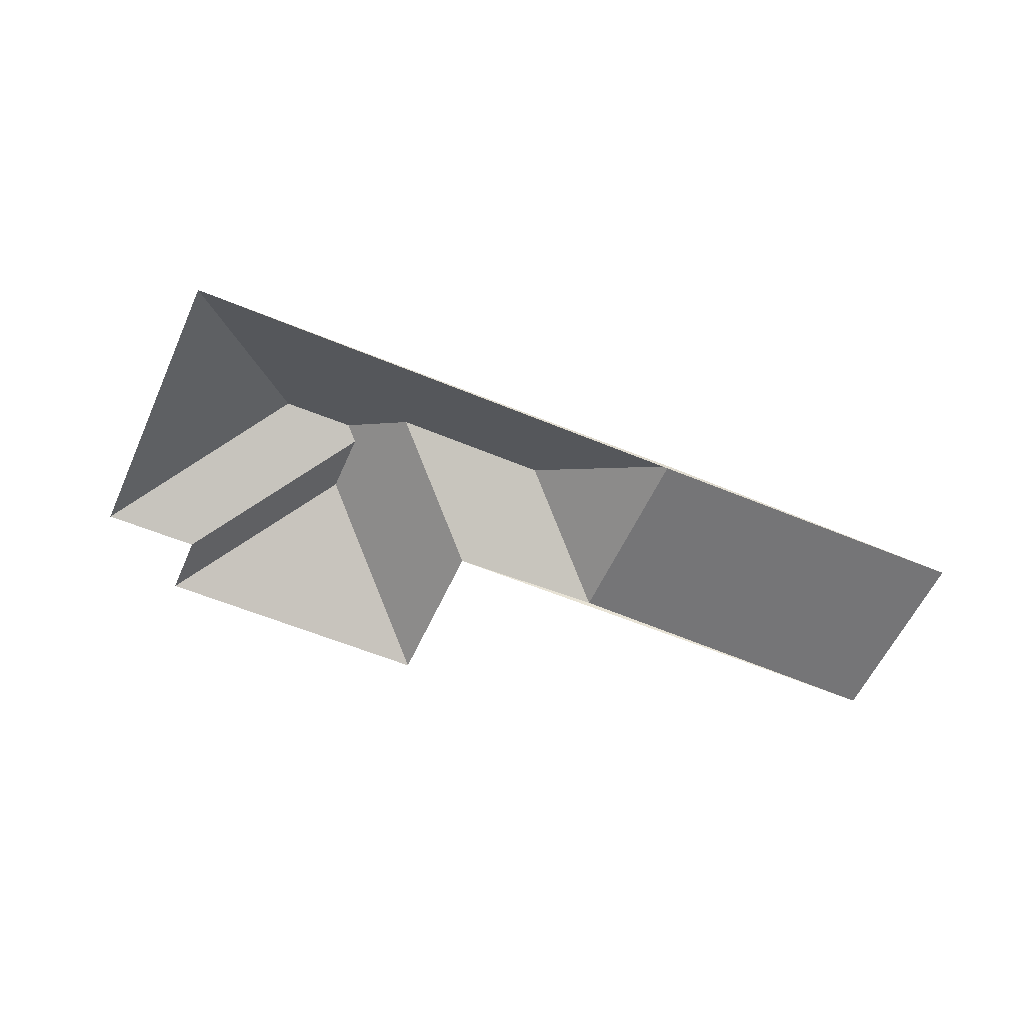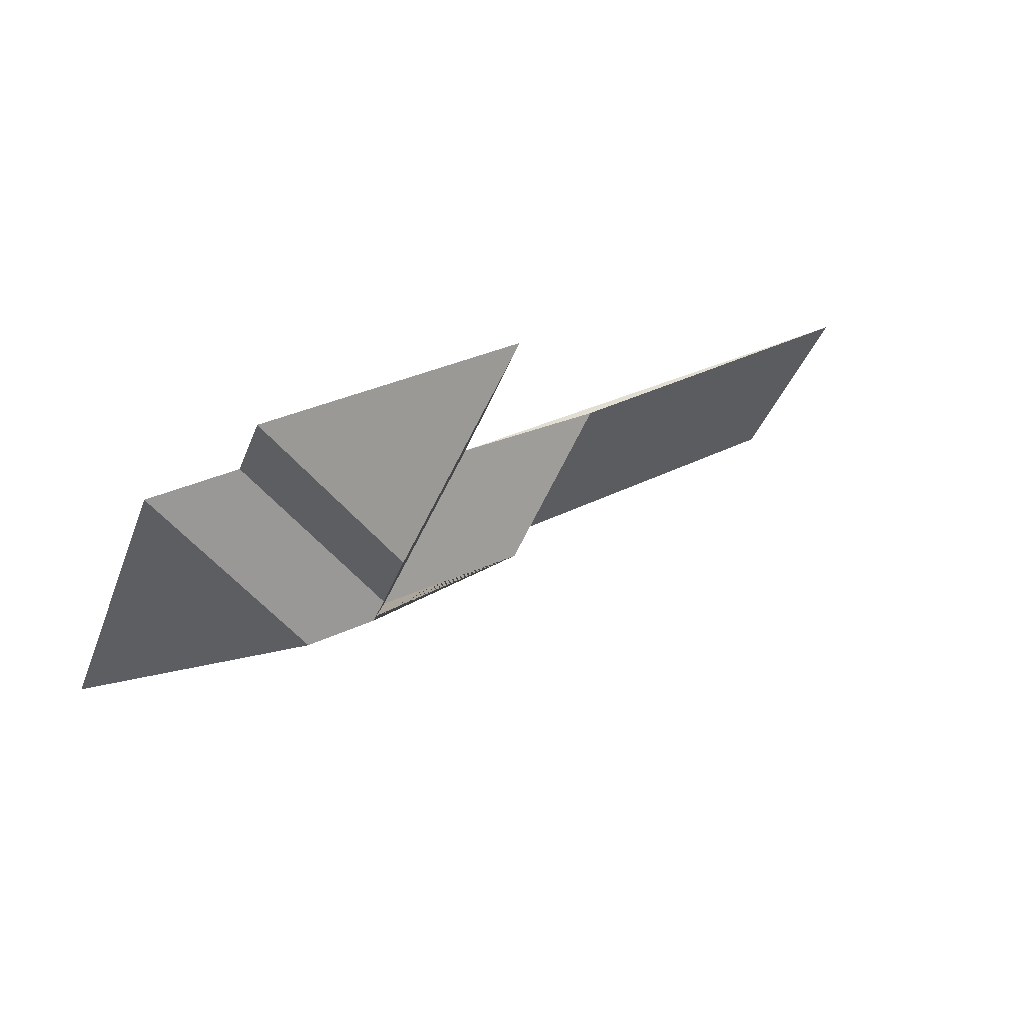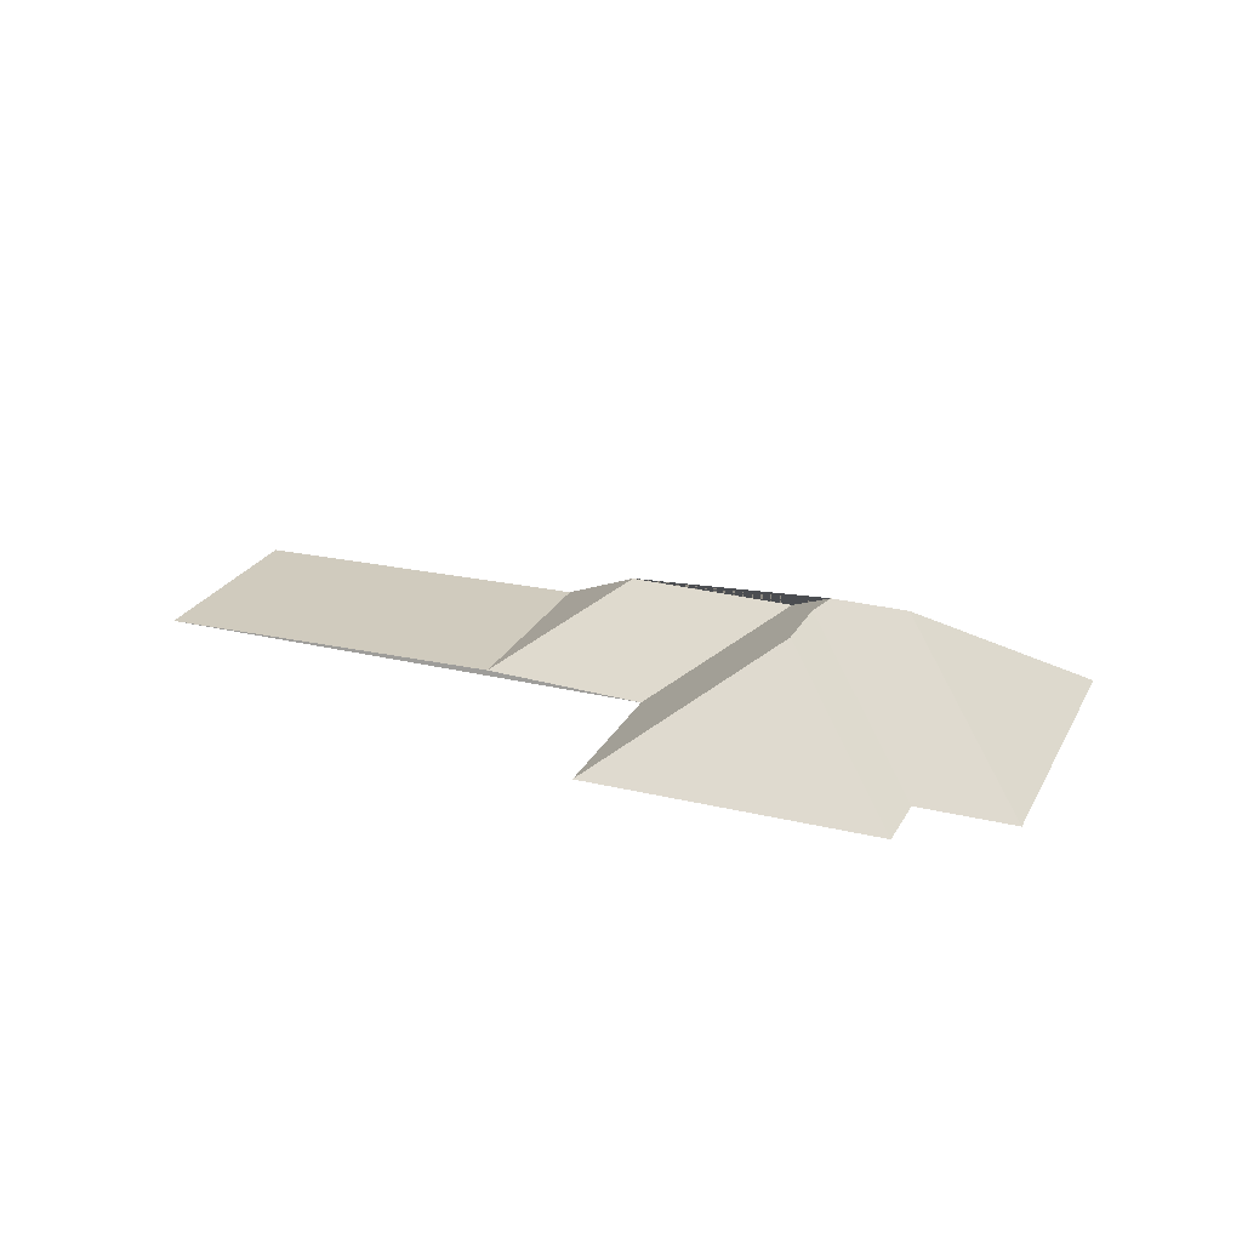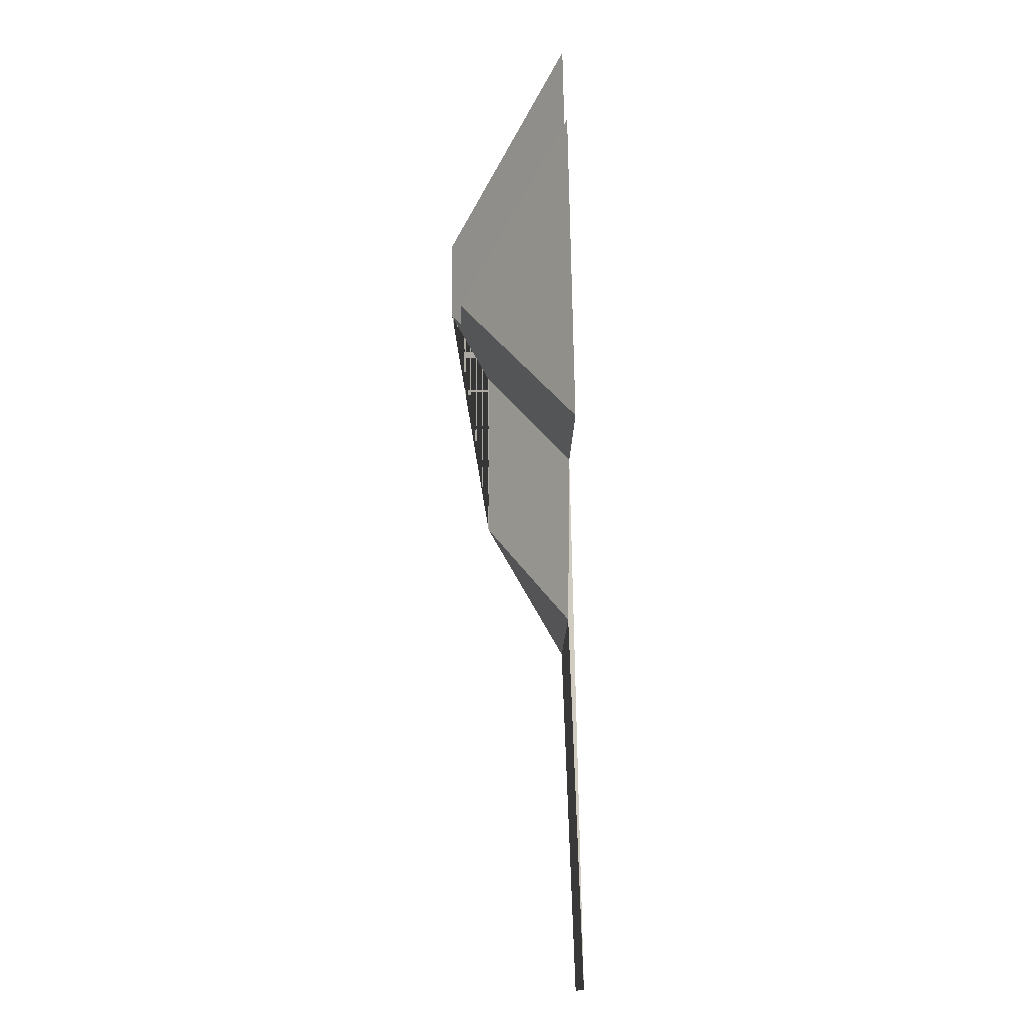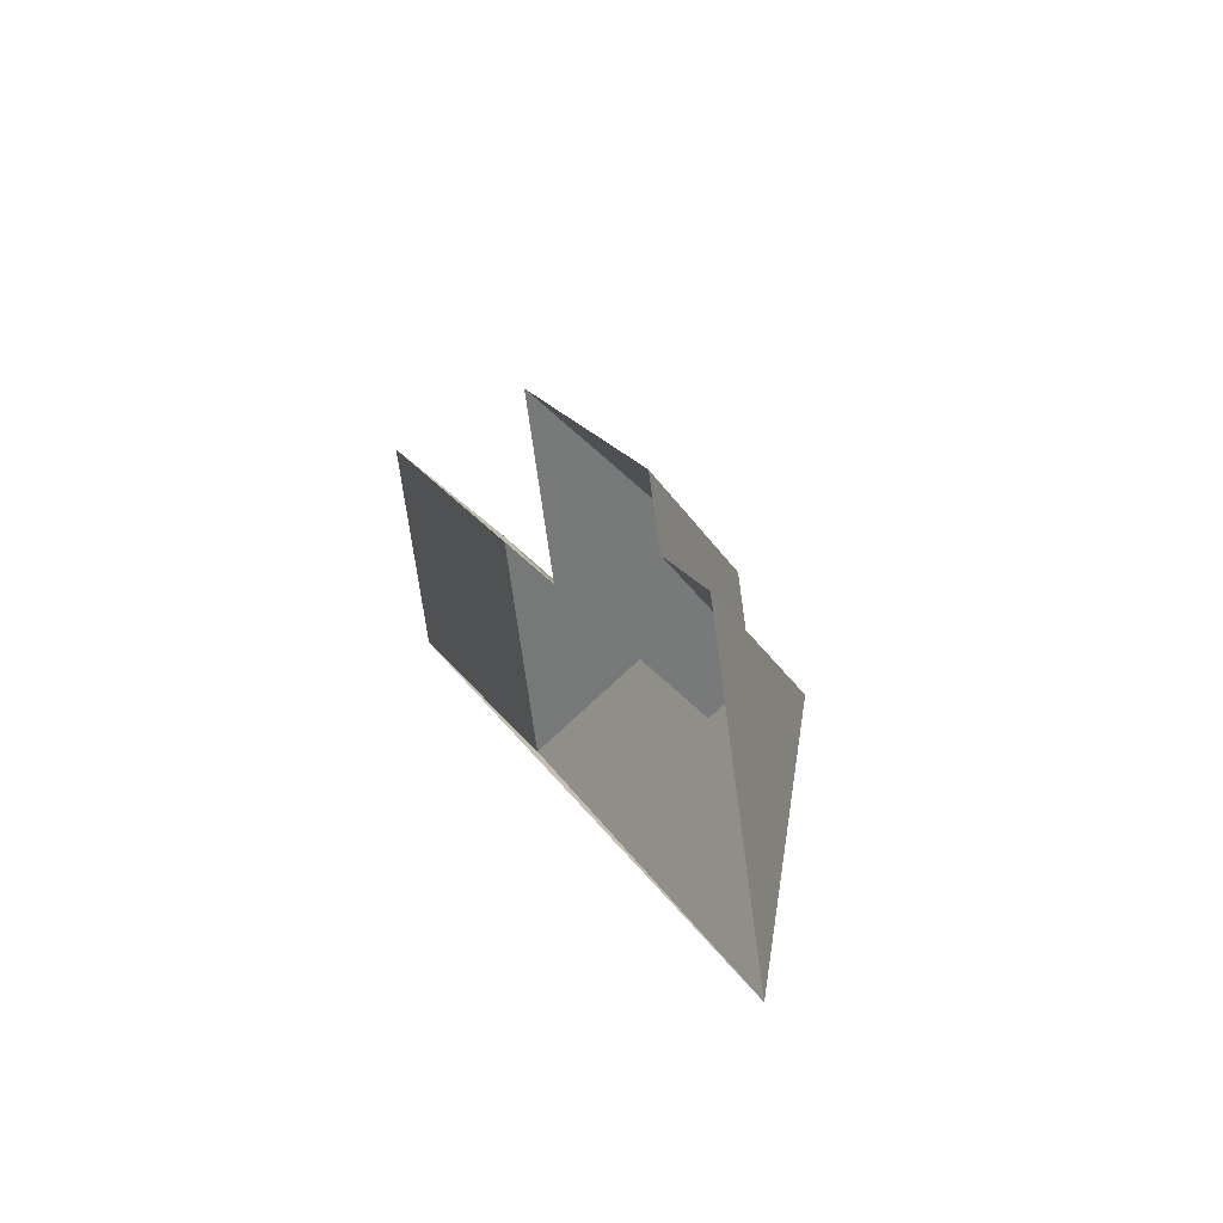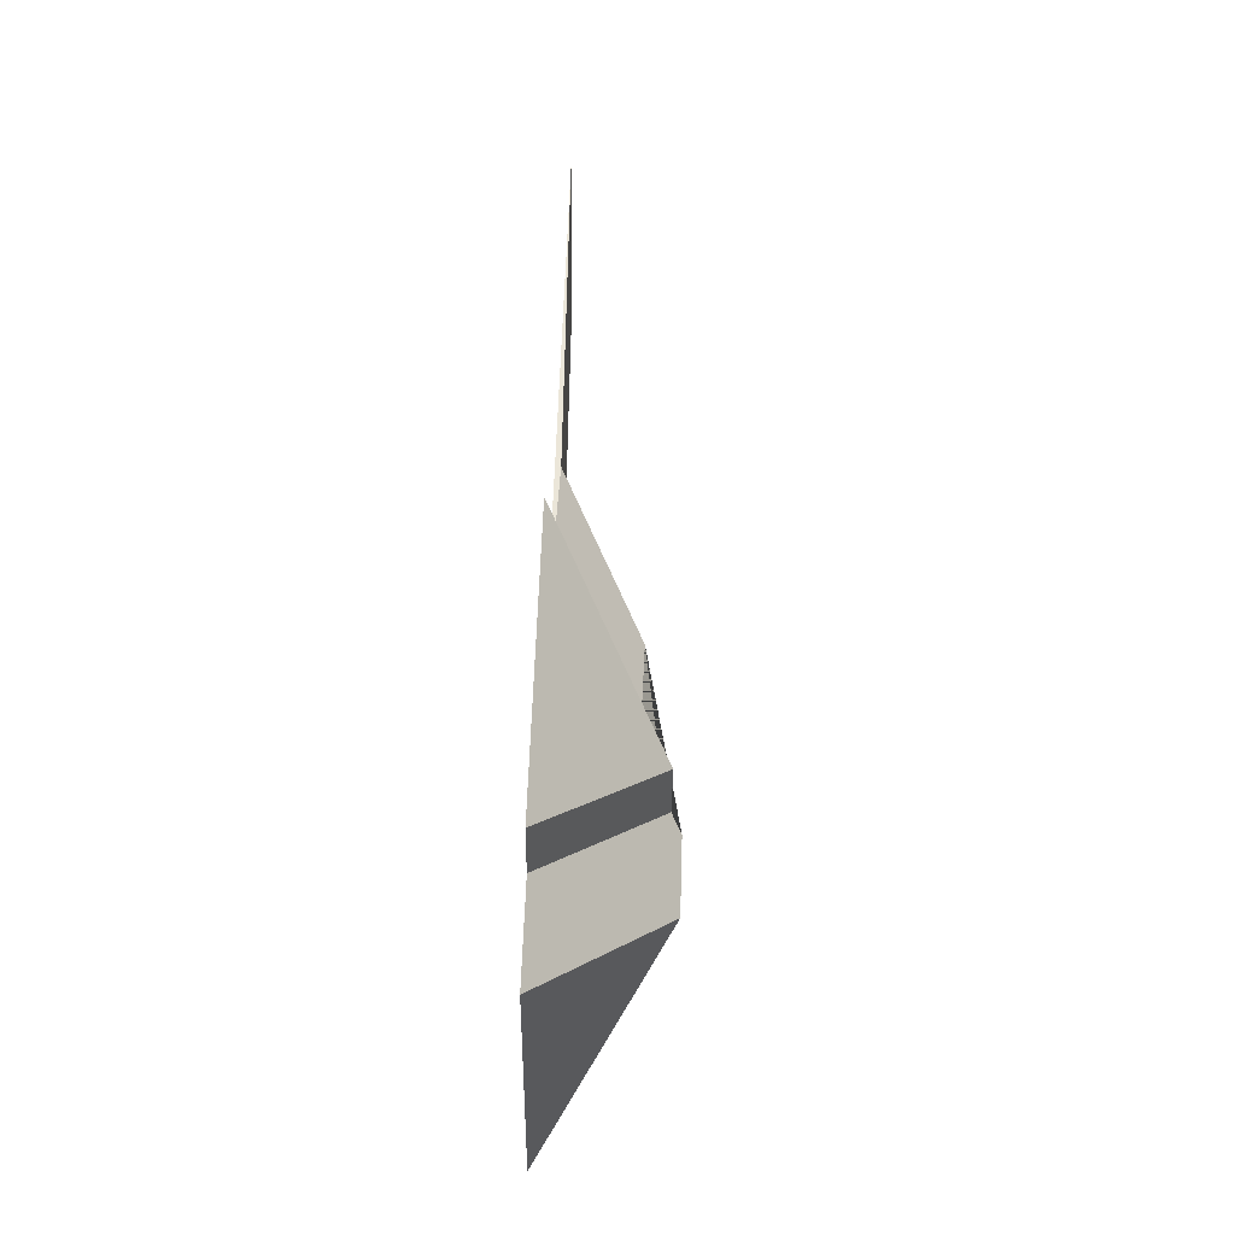
<metadata>
{"format":"obj","ext":"obj","renderer":"f3d","projection":"perspective","resolution":1024,"background":"white","views":[{"elev":-56.3,"azim":133.8,"up":"+Y"},{"elev":64.6,"azim":147.4,"up":"+Z"},{"elev":23.9,"azim":-0.6,"up":"+Y"},{"elev":54.7,"azim":-91.3,"up":"+Z"},{"elev":40.6,"azim":69.2,"up":"+Z"},{"elev":77.7,"azim":91.8,"up":"+Z"}]}
</metadata>
<code>
o CG10_500_043068_0049_roof
v 442.1 75 -19.78
v 277.9 75 -87.54
v 511.7 75 -32.62
v 457.3 75 -55.28
v 397.2 139.2 -130.4
v 316.8 75 -181.7
v 226.3 78.24 -219.7
v 26.68 75 -301.5
v 412.5 139.4 -166.8
v 464.9 144.8 -152.8
v 423 145 -170.5
v 313.1 124.6 -249
v 405.1 122.8 -212.3
v 584.4 75 -208.7
v 274 78.23 -336.8
v 75.13 75 -418.9
v 442.1 0 -19.78
v 277.9 0 -87.54
v 316.8 0 -181.7
v 26.68 0 -301.5
v 75.13 0 -418.9
v 584.4 0 -208.7
v 511.7 0 -32.62
v 457.3 0 -55.28
f 4 3 10 11 9
f 3 14 10
f 8 7 15 16
f 13 6 7 12
f 12 15 7
f 12 15 14 10 11 13
f 13 6 2 5 9 11
f 1 4 9 5
f 1 2 5
f 6 7 8
f 16 15 14

</code>
